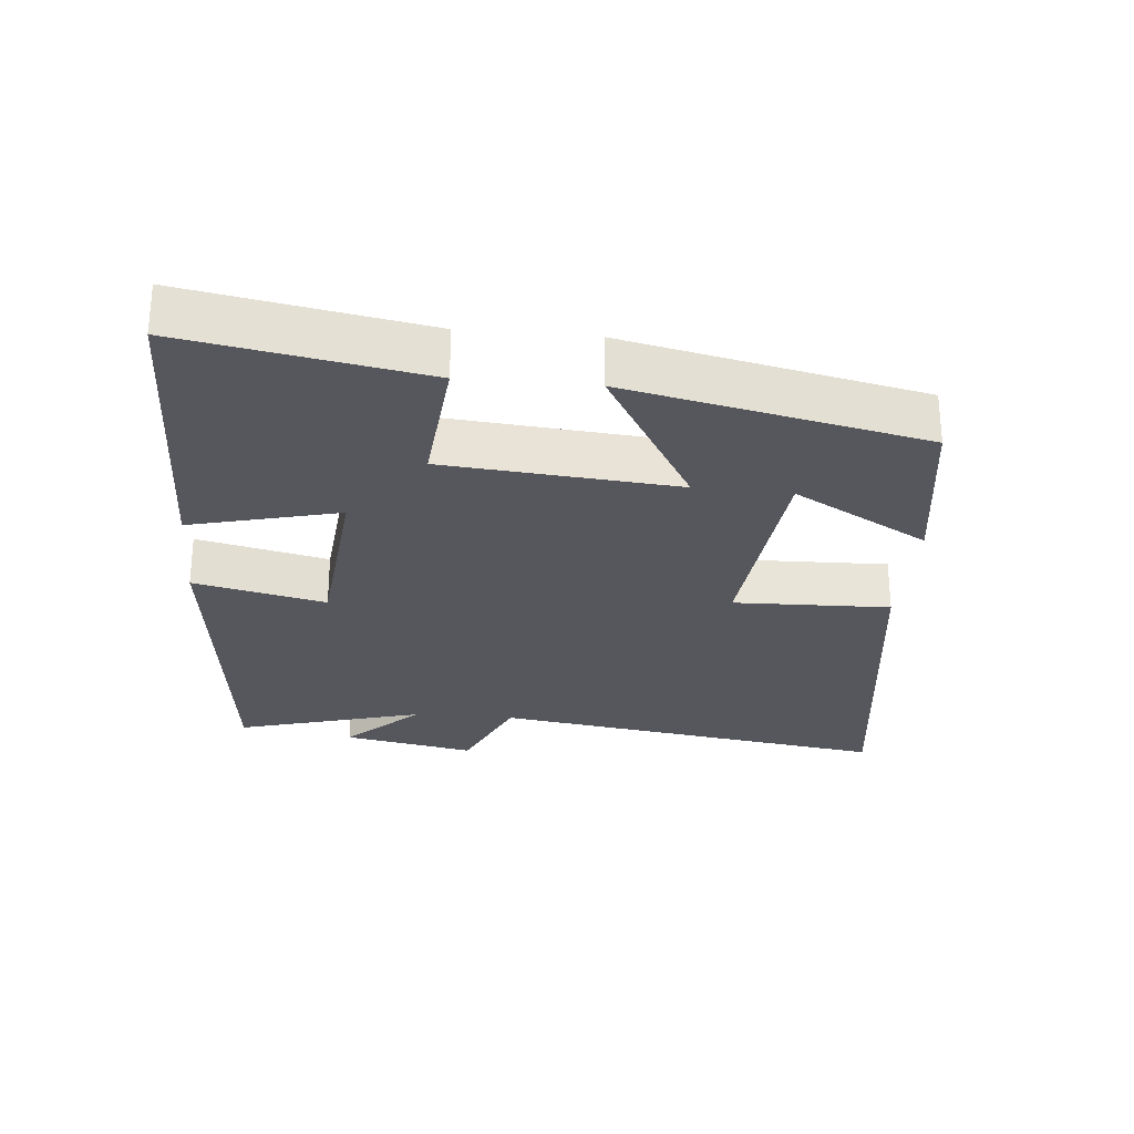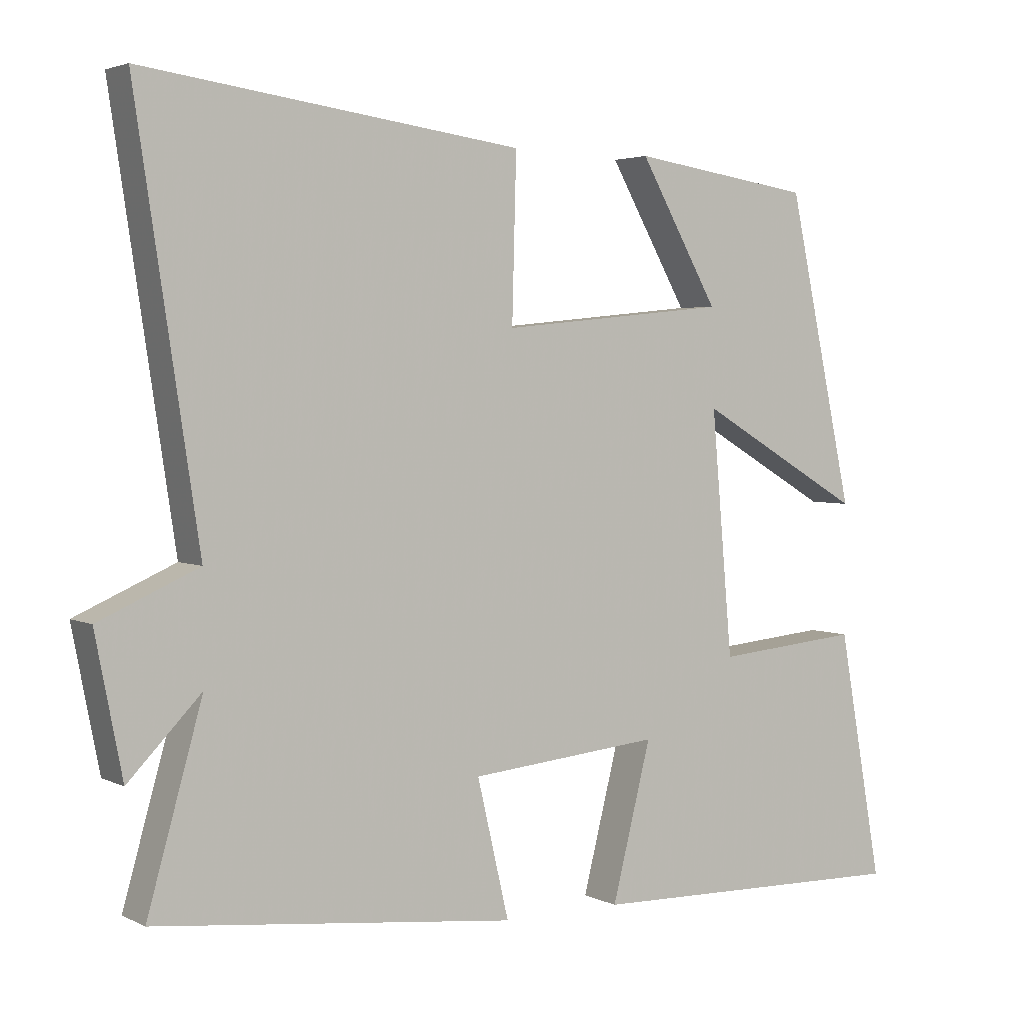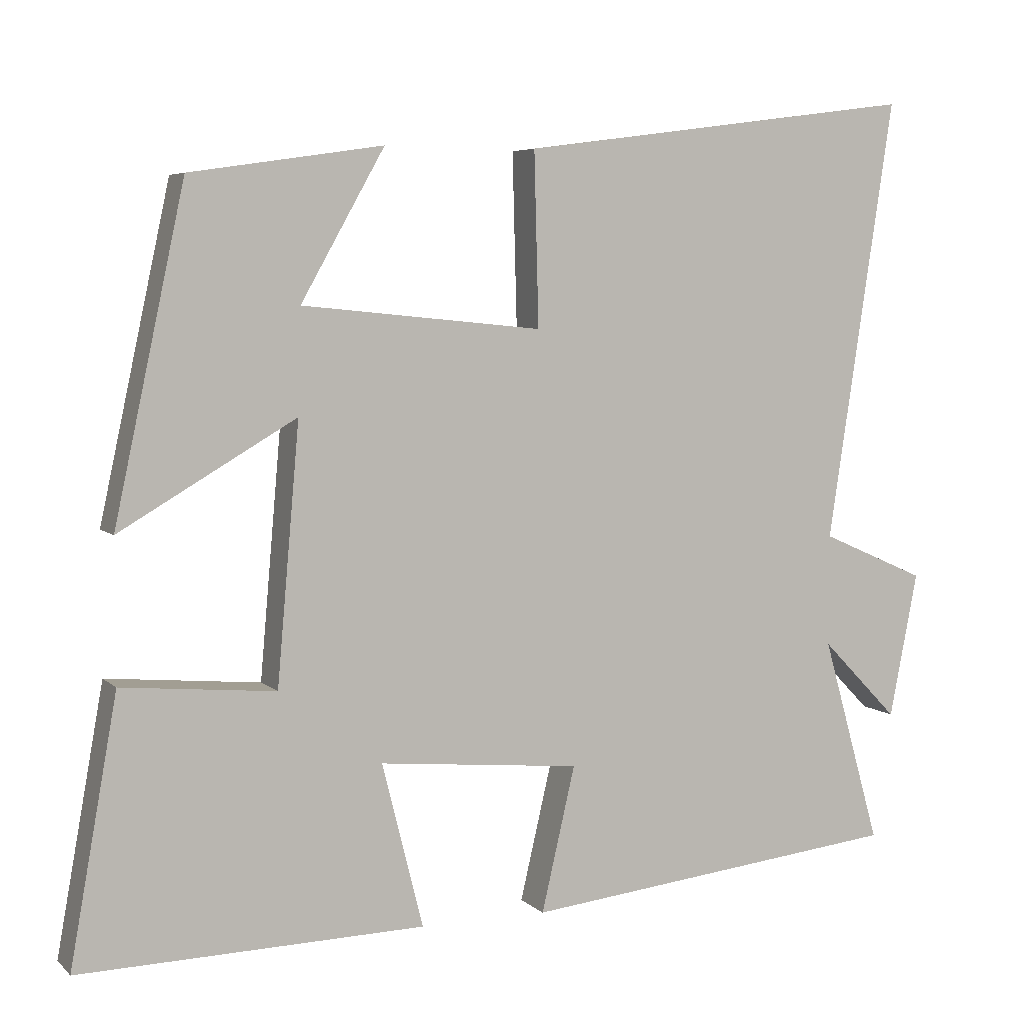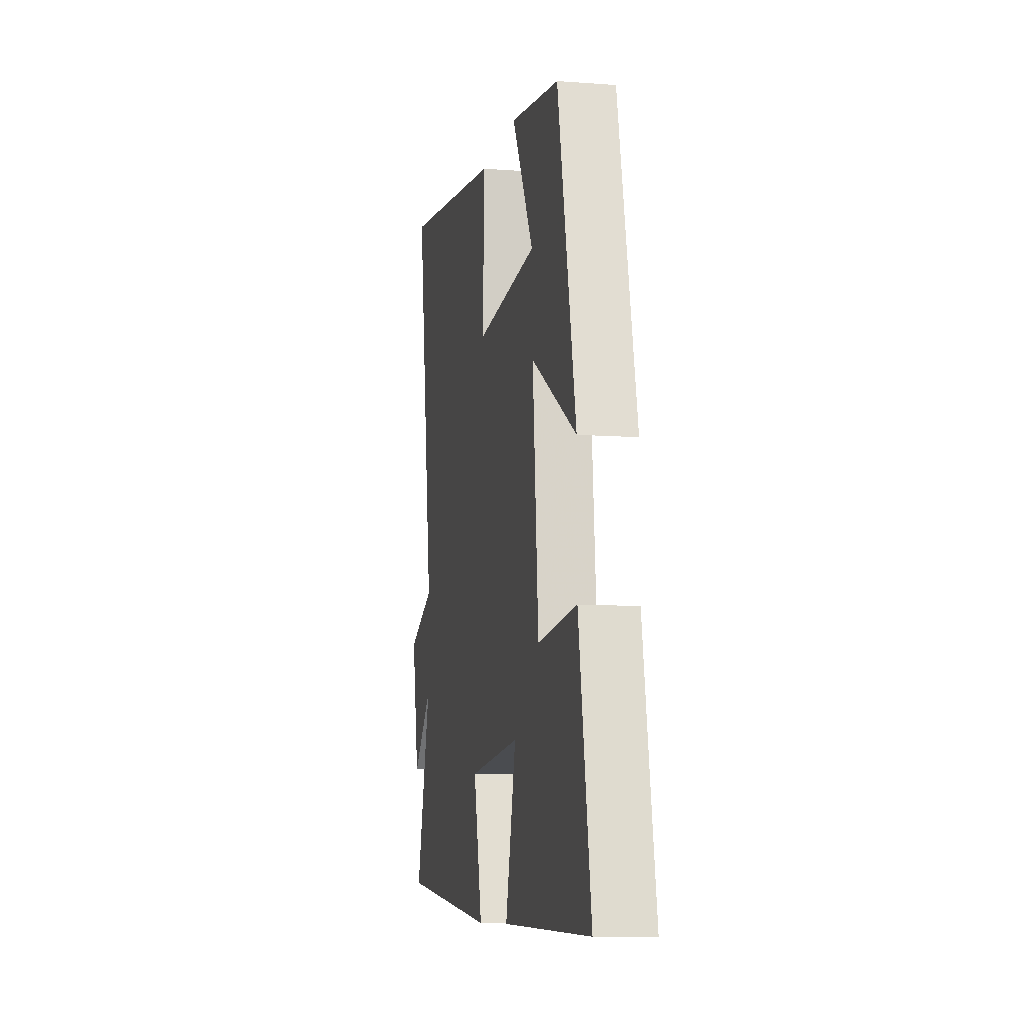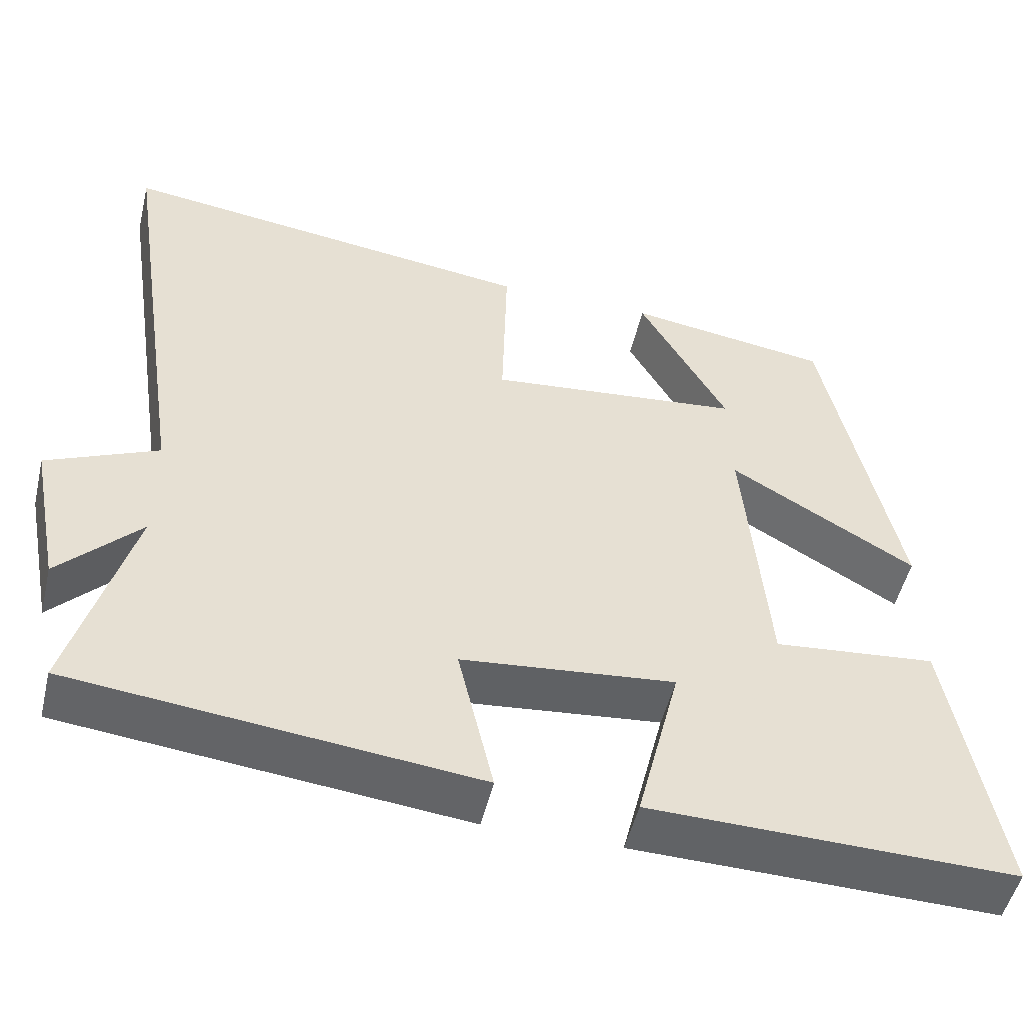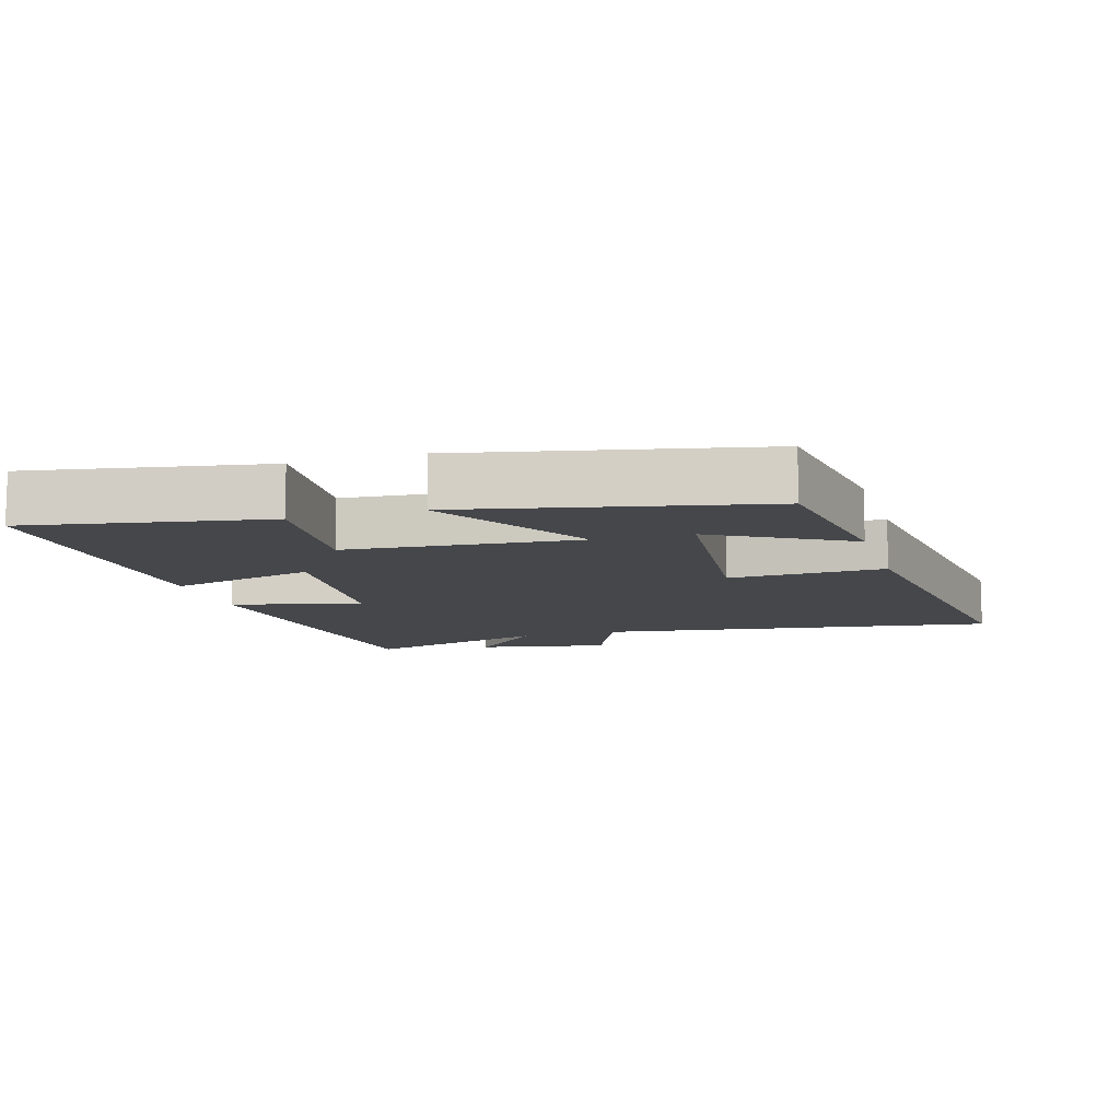
<metadata>
{"format":"obj","ext":"obj","renderer":"f3d","projection":"perspective","resolution":1024,"background":"white","views":[{"elev":-27.5,"azim":-95.2,"up":"+Y"},{"elev":3.3,"azim":147.4,"up":"+Z"},{"elev":5.7,"azim":-23.5,"up":"+Z"},{"elev":-9.4,"azim":-101.2,"up":"+Z"},{"elev":-50.6,"azim":166.7,"up":"+Z"},{"elev":-10.6,"azim":-73.1,"up":"+Y"}]}
</metadata>
<code>
v -0.406 0.07 0.462
v -0.149 0.07 0.5
v -0.261 0.07 0.302
v 0.061 0.07 0.27
v 0.055 0.07 0.5
v 0.589 0.07 0.571
v 0.5 0.07 -0.018
v 0.641 0.07 -0.08
v 0.603 0.07 -0.274
v 0.5 0.07 -0.168
v 0.578 0.07 -0.444
v 0.068 0.07 -0.5
v 0.113 0.07 -0.307
v -0.157 0.07 -0.281
v -0.102 0.07 -0.5
v -0.563 0.07 -0.51
v -0.5 0.07 -0.159
v -0.295 0.07 -0.178
v -0.265 0.07 0.164
v -0.5 0.07 0.027
v -0.406 0 0.462
v -0.149 0 0.5
v -0.261 0 0.302
v 0.061 0 0.27
v 0.055 0 0.5
v 0.589 0 0.571
v 0.5 0 -0.018
v 0.641 0 -0.08
v 0.603 0 -0.274
v 0.5 0 -0.168
v 0.578 0 -0.444
v 0.068 0 -0.5
v 0.113 0 -0.307
v -0.157 0 -0.281
v -0.102 0 -0.5
v -0.563 0 -0.51
v -0.5 0 -0.159
v -0.295 0 -0.178
v -0.265 0 0.164
v -0.5 0 0.027
f 19 20 1
f 16 17 18
f 15 16 18
f 14 15 18
f 13 14 18 19
f 10 11 12 13
f 10 13 19
f 7 8 9 10
f 7 10 19
f 4 5 6 7
f 3 4 7 19
f 1 2 3
f 1 3 19
f 21 40 39
f 38 37 36
f 38 36 35
f 38 35 34
f 39 38 34 33
f 33 32 31 30
f 39 33 30
f 30 29 28 27
f 39 30 27
f 27 26 25 24
f 39 27 24 23
f 23 22 21
f 39 23 21
f 1 21 22 2
f 2 22 23 3
f 3 23 24 4
f 4 24 25 5
f 5 25 26 6
f 6 26 27 7
f 7 27 28 8
f 8 28 29 9
f 9 29 30 10
f 10 30 31 11
f 11 31 32 12
f 12 32 33 13
f 13 33 34 14
f 14 34 35 15
f 15 35 36 16
f 16 36 37 17
f 17 37 38 18
f 18 38 39 19
f 19 39 40 20
f 20 40 21 1

</code>
